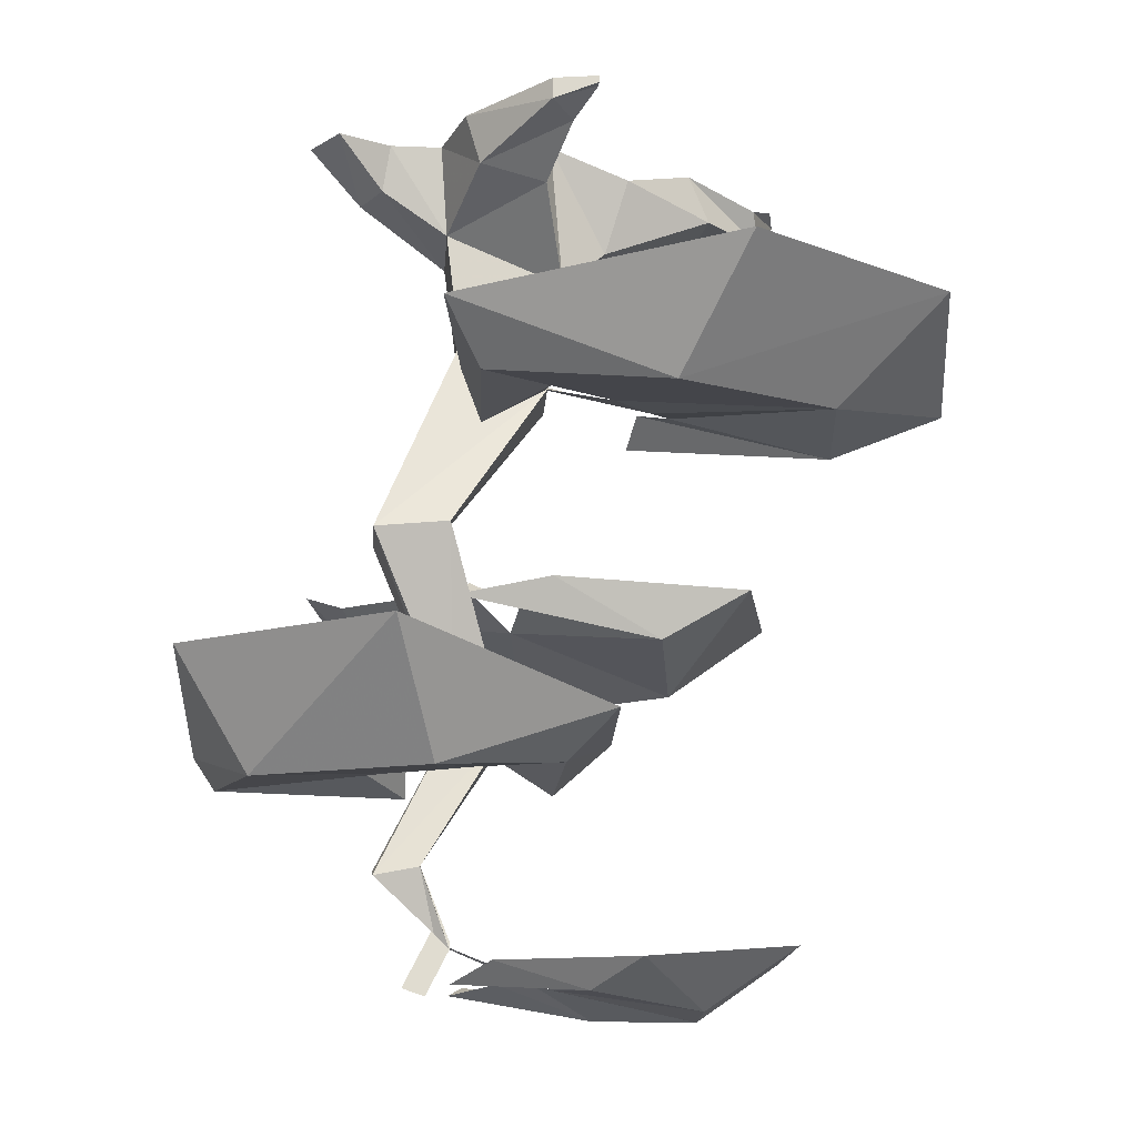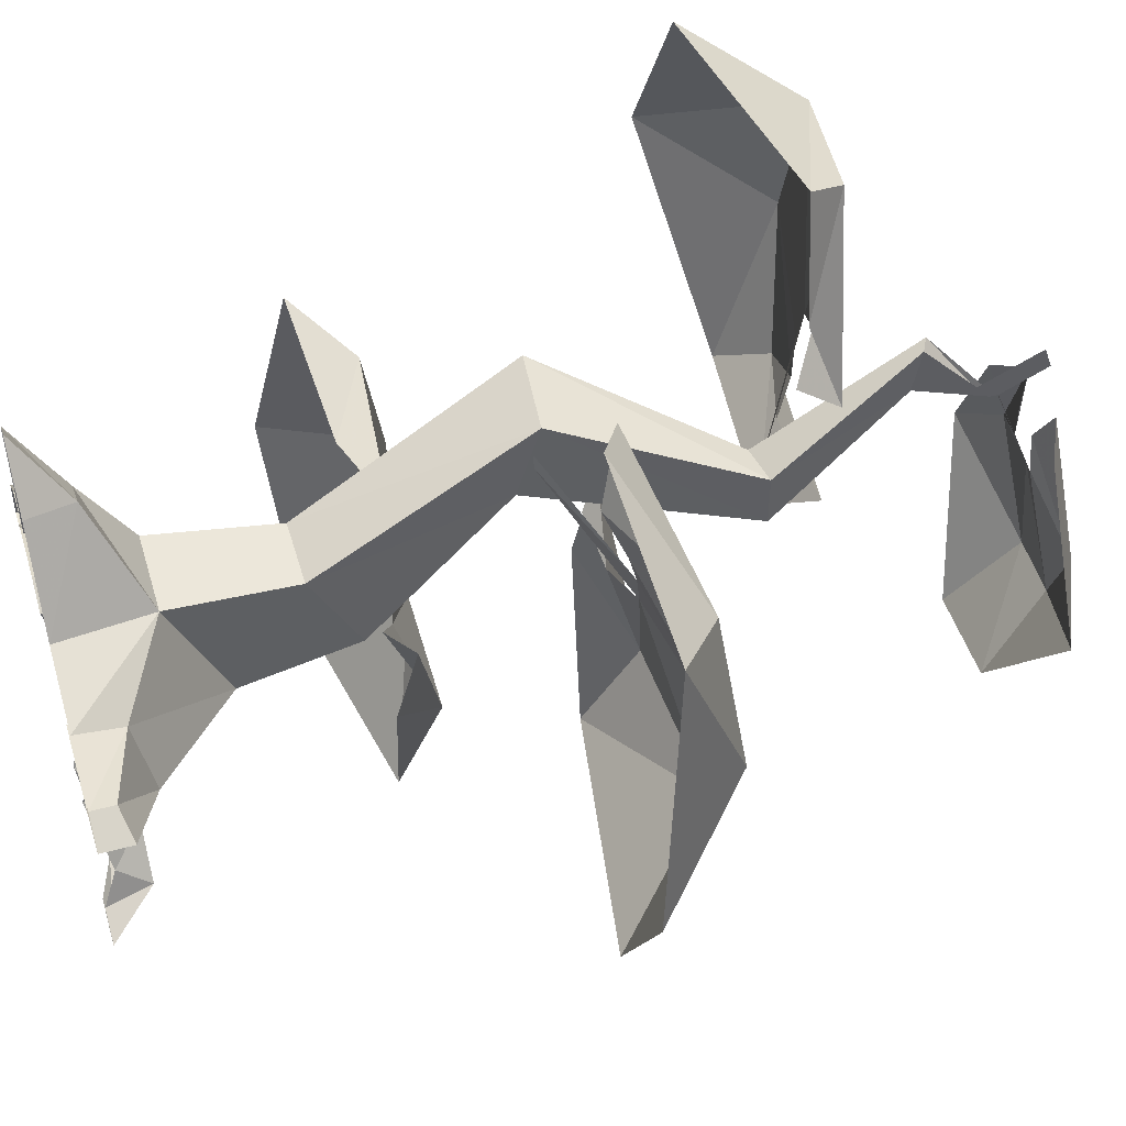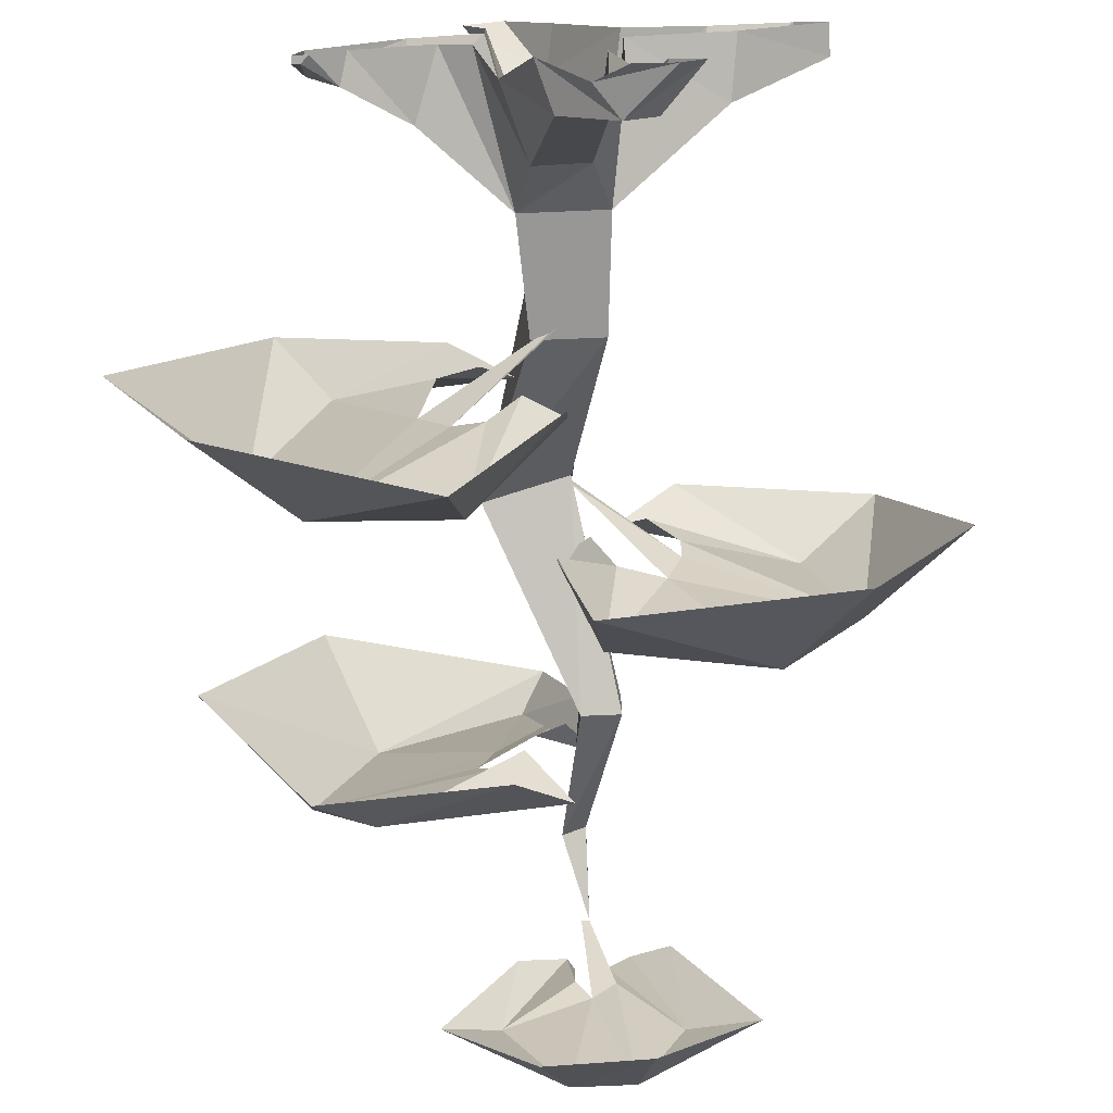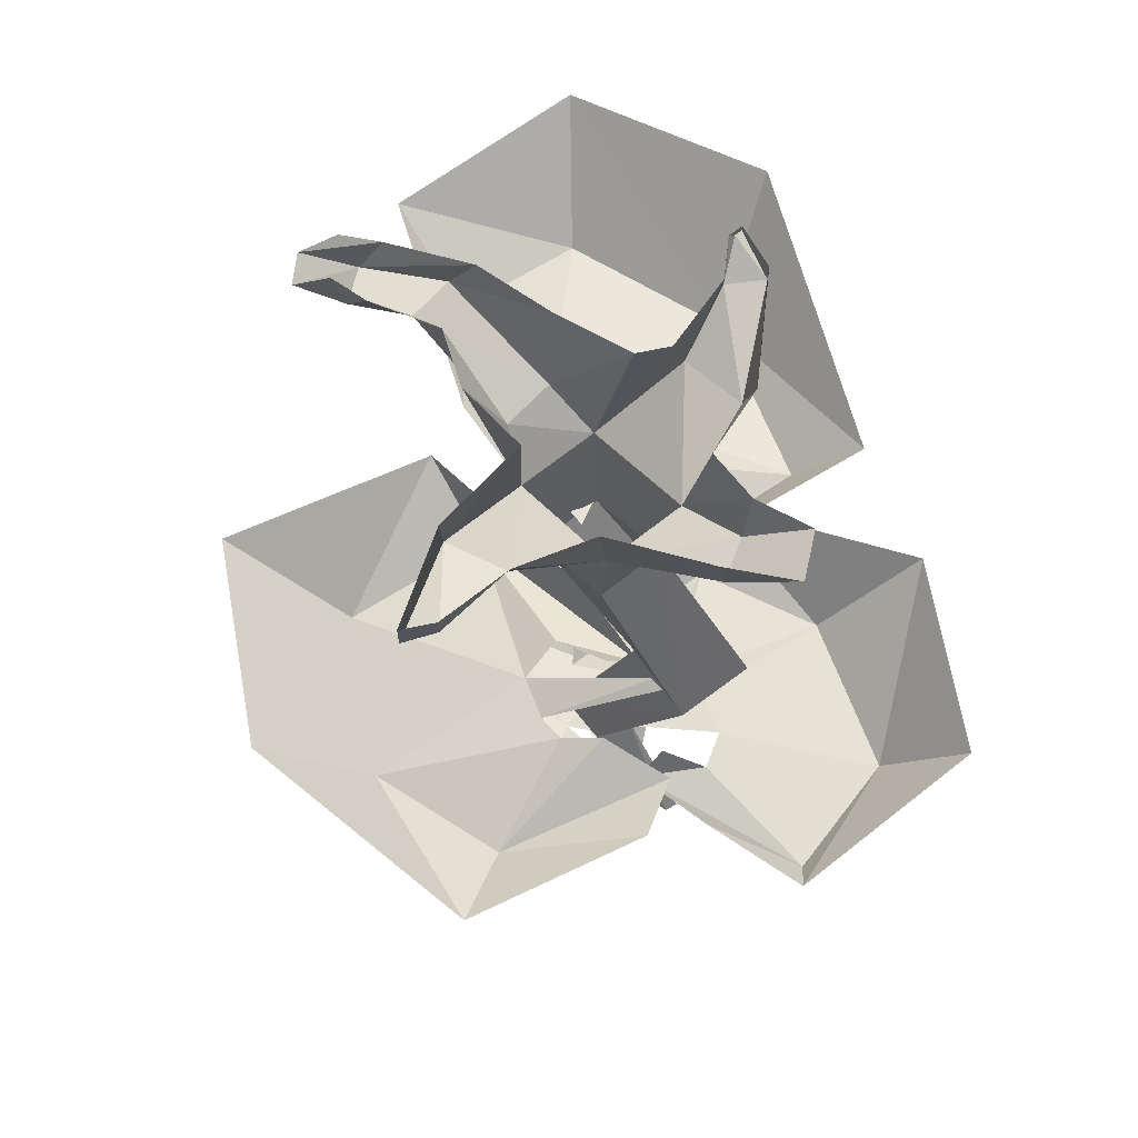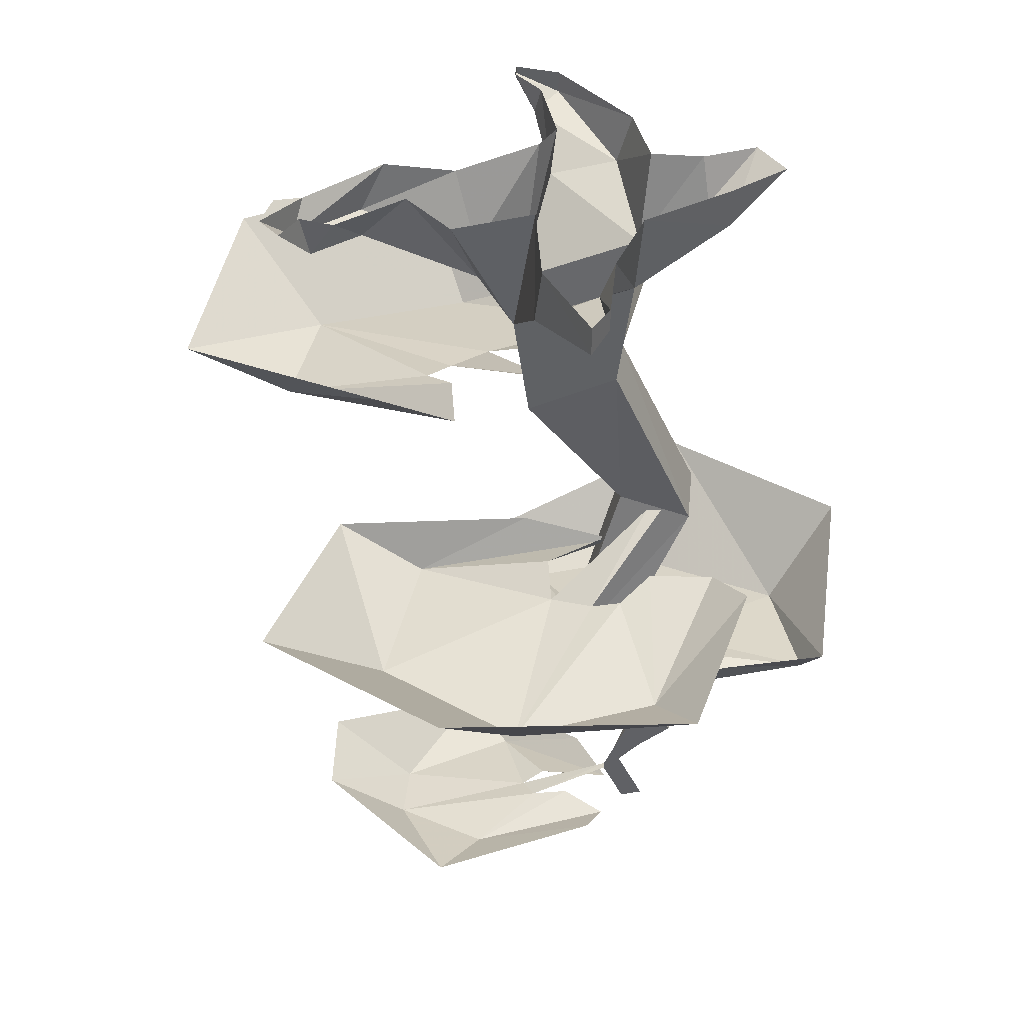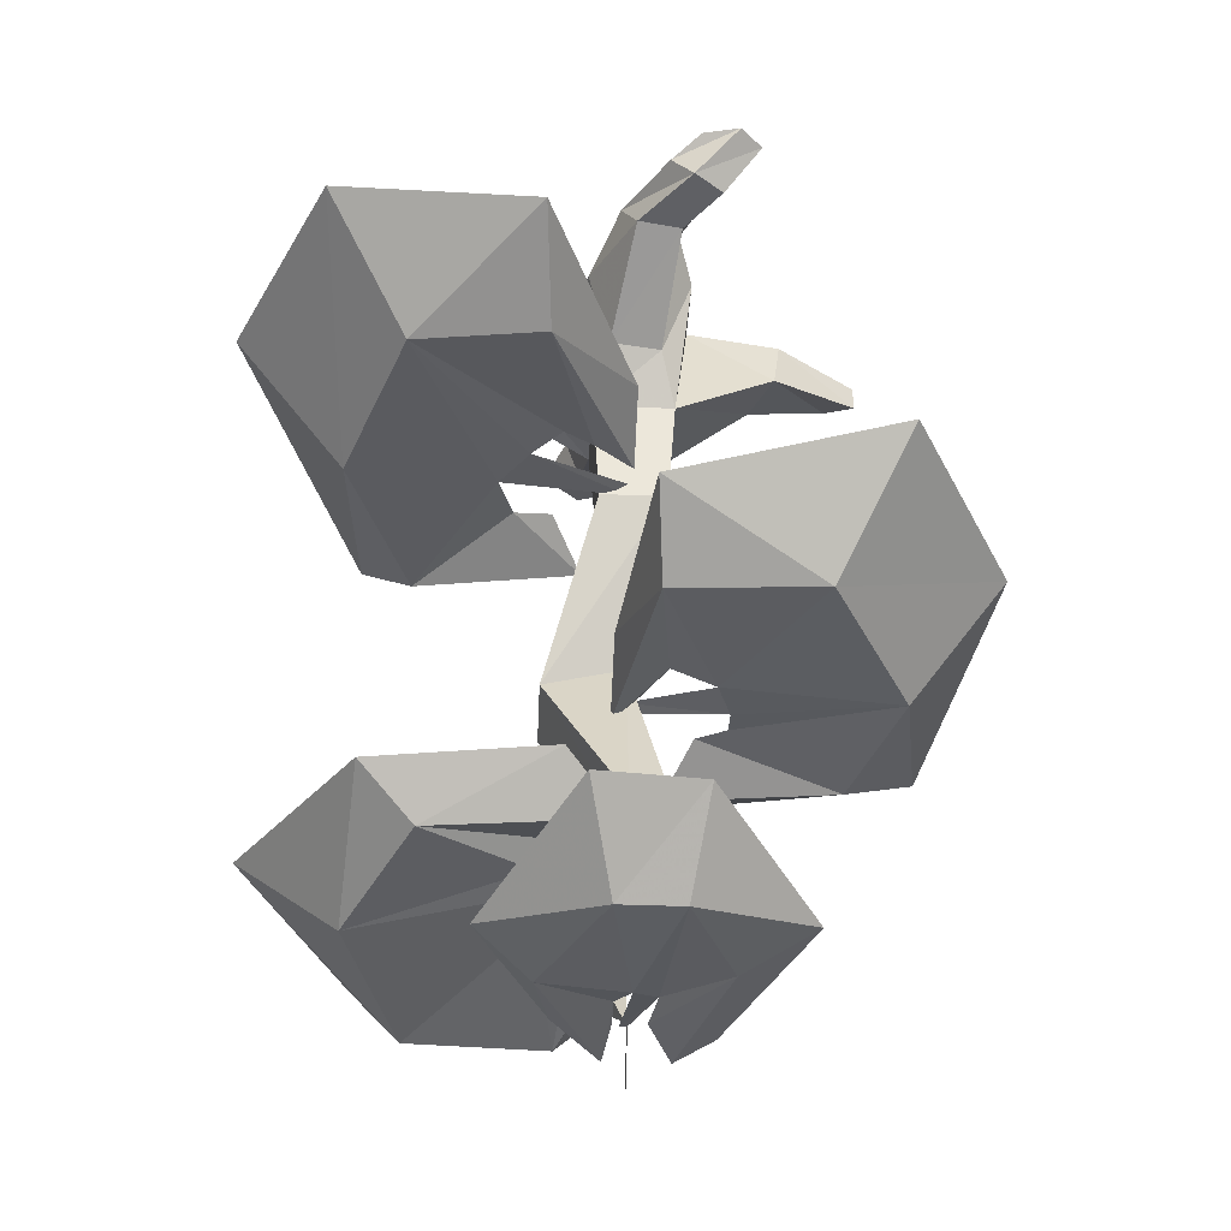
<metadata>
{"format":"obj","ext":"obj","renderer":"f3d","projection":"perspective","resolution":1024,"background":"white","views":[{"elev":-19.6,"azim":85.7,"up":"+Y"},{"elev":50.2,"azim":-106.3,"up":"+Z"},{"elev":-75.7,"azim":-177.6,"up":"+Z"},{"elev":67.7,"azim":-38.5,"up":"+Y"},{"elev":40.5,"azim":-84.4,"up":"+Y"},{"elev":-44.6,"azim":177.5,"up":"+Y"}]}
</metadata>
<code>
v 0.03906 -0.09375 0.01562
v -0.04688 -0.09375 0.01562
v -0.03906 -0.2188 0
v 0.03125 -0.2188 0
v 0.03906 -0.1484 -0.1094
v 0.125 -0.07031 -0.08594
v 0.1328 -0.05469 -0.01562
v 0.0625 0 0.02344
v 0.0625 0 0.07812
v 0.04688 -0.04688 0.08594
v 0.007812 -0.04688 0.1094
v -0.0625 0 0.02344
v -0.1406 0 0
v -0.1328 -0.04688 -0.01562
v -0.04688 -0.1484 -0.1094
v -0.03906 -0.2656 -0.09375
v 0 -0.4141 0.007812
v 0 -0.4375 0.08594
v 0.08594 -0.4453 0.08594
v 0.03125 -0.2656 -0.09375
v -0.03125 -0.1016 -0.1484
v 0.02344 -0.1016 -0.1562
v 0.07031 0 -0.09375
v 0.1016 0 -0.07812
v 0.1797 0 -0.1016
v 0.1875 -0.03125 -0.1094
v 0.2188 -0.02344 -0.08594
v 0.1328 0 0
v 0.08594 -0.4375 0.007812
v 0 -0.6328 -0.05469
v -0.03906 -0.6328 -0.05469
v -0.03906 -0.6328 0
v 0 -0.625 0
v 0.01562 -0.7891 0.07812
v 0.02344 -0.7812 0.03125
v 0 -0.7734 0.03125
v 0 -0.7812 0.07812
v 0 -0.8359 0.01562
v 0 -0.8438 0.01562
v 0 -0.8594 0
v 0 -0.8516 0
v 0 -0.9062 0.02344
v 0 -0.8984 0.04688
v -0.0625 0 -0.08594
v -0.0625 -0.02344 -0.1719
v -0.04688 0 -0.2188
v -0.04688 -0.04688 -0.2656
v 0 -0.04688 -0.2734
v 0.04688 -0.02344 -0.1797
v 0.01562 0 -0.25
v -0.05469 -0.04688 -0.3359
v -0.03125 -0.01562 -0.3281
v -0.1016 0 -0.3594
v -0.0625 0 -0.3516
v -0.07812 -0.01562 -0.2891
v -0.08594 -0.04688 -0.3125
v -0.125 0 -0.3359
v -0.09375 0 -0.3203
v 0 0 0.1094
v 0.04688 0 0.1641
v 0.08594 0 0.1328
v 0.2188 0 -0.08594
v 0.2266 -0.007812 -0.1328
v 0.2266 0 -0.1328
v 0.2188 -0.007812 -0.1328
v 0.2109 0 -0.1328
v -0.1562 -0.0625 -0.07812
v -0.1641 0 -0.07031
v -0.25 -0.03125 -0.01562
v -0.25 0 -0.01562
v -0.2188 -0.02344 0
v -0.2188 0 0
v 0 -0.8984 -0.1016
v -0.03906 -0.9219 -0.25
v 0.02344 -0.9219 -0.25
v 0.08594 -0.9141 -0.1328
v 0.01562 -0.8906 -0.07812
v 0.02344 -0.8984 0
v 0.01562 -0.8906 -0.04688
v -0.01562 -0.8906 -0.04688
v -0.03906 -0.8984 0
v -0.08594 -0.9141 -0.1484
v -0.02344 -0.8906 -0.08594
v 0.007812 -0.8594 0
v 0.1016 -0.7031 0.01562
v 0.08594 -0.7031 0.0625
v -0.01562 -0.6328 0
v -0.007812 -0.6328 -0.02344
v 0.2656 -0.7422 0.02344
v 0.2109 -0.7422 0.1953
v 0.0625 -0.7188 0.2344
v 0.04688 -0.6953 0.08594
v -0.01562 -0.7031 0.04688
v 0.01562 -0.6719 0.04688
v 0.1953 -0.7188 -0.1016
v 0.08594 -0.6953 -0.01562
v 0.05469 -0.6719 -0.03125
v 0.007812 -0.7031 -0.1016
v 0.0625 -0.6641 -0.1562
v 0.25 -0.6797 -0.1484
v -0.07031 -0.4688 0.04688
v -0.03906 -0.4922 0.1172
v -0.2188 -0.5234 0.0625
v -0.1016 -0.4844 0.01562
v -0.2656 -0.5391 -0.08594
v -0.1016 -0.4922 -0.01562
v -0.08594 -0.5 -0.0625
v 0 -0.4297 0.03906
v 0 -0.4297 0.05469
v -0.1797 -0.5391 -0.2422
v -0.02344 -0.5234 -0.2188
v -0.03906 -0.4844 -0.07031
v 0.01562 -0.4922 0
v -0.01562 -0.4688 -0.01562
v 0 -0.25 -0.07812
v 0 -0.25 -0.09375
v 0.1016 -0.3203 -0.1953
v 0.1328 -0.3203 -0.1562
v 0.2188 -0.3594 -0.3672
v 0.2812 -0.3594 -0.2031
v 0.2188 -0.3281 -0.01562
v 0.1172 -0.2969 -0.09375
v 0.04688 -0.3125 -0.02344
v 0.07812 -0.2891 -0.08594
v 0.08594 -0.3594 -0.3828
v 0.07031 -0.3125 -0.2188
v 0.03906 -0.2969 -0.1875
v 0 -0.3203 -0.1797
v 0 -0.2969 -0.2656
v 0.09375 -0.3125 -0.5
v 0.2969 -0.2656 -0.4688
v 0.3906 -0.25 -0.2656
v 0.2734 -0.2734 0.02344
v 0.1094 -0.2812 0
v 0.375 -0.6328 0.0625
v 0.2656 -0.6328 0.2656
v 0.03906 -0.6797 0.2578
v 0 -0.6719 0.1406
v 0.01562 -0.4688 -0.1016
v -0.01562 -0.4688 -0.3125
v -0.25 -0.4375 -0.3594
v -0.3594 -0.4375 -0.1562
v -0.2969 -0.4688 0.1094
v -0.1016 -0.4609 0.1562
v -0.07812 -0.8828 -0.01562
v -0.1562 -0.8906 -0.1875
v -0.05469 -0.8594 -0.3359
v 0.04688 -0.8594 -0.3438
v 0.1406 -0.8906 -0.1797
v 0.07031 -0.8828 -0.03906
f 1 2 3
f 1 3 4
f 1 4 5
f 1 5 6
f 1 6 7
f 1 7 8
f 1 8 9
f 1 9 10
f 1 10 2
f 2 10 11
f 2 11 12
f 2 12 13
f 2 13 14
f 2 14 15
f 2 15 16
f 2 16 3
f 3 16 17
f 3 17 18
f 3 18 4
f 4 18 19
f 4 19 20
f 4 20 5
f 5 20 15
f 5 15 21
f 5 21 22
f 5 22 23
f 5 23 24
f 5 24 6
f 6 24 25
f 6 25 26
f 6 26 7
f 7 26 27
f 7 27 28
f 7 28 8
f 20 16 15
f 16 20 29
f 16 29 17
f 17 29 30
f 17 30 31
f 17 31 18
f 18 31 32
f 18 32 19
f 19 32 33
f 19 33 29
f 19 29 20
f 33 30 29
f 30 33 34
f 30 34 35
f 30 35 31
f 31 35 36
f 31 36 32
f 32 36 37
f 32 37 33
f 33 37 34
f 34 37 38
f 34 38 39
f 34 39 35
f 35 39 40
f 35 40 36
f 36 40 41
f 36 41 37
f 37 41 38
f 38 41 42
f 38 42 43
f 38 43 39
f 39 43 40
f 40 43 42
f 40 42 41
f 41 42 42
f 42 42 43
f 42 43 43
f 43 43 39
f 15 44 45
f 15 45 21
f 21 45 46
f 21 46 47
f 21 47 22
f 22 47 48
f 22 48 49
f 22 49 23
f 48 50 49
f 50 48 51
f 50 51 52
f 52 51 53
f 52 53 54
f 47 46 55
f 47 55 56
f 47 56 48
f 48 56 51
f 51 56 57
f 51 57 53
f 56 55 58
f 56 58 57
f 11 59 12
f 59 11 60
f 60 11 61
f 61 11 10
f 61 10 9
f 27 62 28
f 62 27 63
f 62 63 64
f 64 63 65
f 64 65 66
f 66 65 26
f 66 26 25
f 27 26 65
f 27 65 63
f 14 67 15
f 15 67 44
f 44 67 68
f 68 67 69
f 68 69 70
f 70 69 71
f 70 71 72
f 72 71 14
f 72 14 13
f 67 14 71
f 67 71 69
f 73 73 74
f 73 74 75
f 73 75 76
f 73 76 77
f 77 76 78
f 77 78 79
f 80 81 82
f 80 82 83
f 83 82 74
f 83 74 73
f 86 85 89
f 86 89 90
f 86 90 91
f 86 91 92
f 92 91 93
f 92 93 94
f 95 96 97
f 95 97 98
f 95 89 96
f 96 89 85
f 101 102 103
f 101 103 104
f 104 103 105
f 104 105 106
f 106 105 107
f 105 110 107
f 107 110 111
f 107 111 112
f 112 111 113
f 112 113 114
f 118 117 119
f 118 119 120
f 118 120 121
f 118 121 122
f 122 121 123
f 122 123 124
f 125 126 127
f 125 127 128
f 125 119 126
f 126 119 117
f 83 73 84
f 83 84 40
f 85 86 87
f 85 87 88
f 106 107 108
f 106 108 109
f 115 116 117
f 115 117 118
f 95 98 99
f 95 99 100
f 95 100 89
f 125 128 129
f 125 129 130
f 125 130 119
f 130 131 119
f 119 131 120
f 120 131 132
f 120 132 133
f 120 133 121
f 121 133 134
f 121 134 123
f 100 135 89
f 89 135 90
f 90 135 136
f 90 136 137
f 90 137 91
f 91 137 138
f 91 138 93
f 139 113 111
f 139 111 140
f 140 111 110
f 140 110 141
f 141 110 142
f 142 110 105
f 142 105 143
f 143 105 103
f 143 103 144
f 144 103 102
f 82 81 145
f 82 145 146
f 82 146 74
f 74 146 147
f 74 147 75
f 75 147 148
f 75 148 149
f 75 149 76
f 76 149 150
f 76 150 78

</code>
